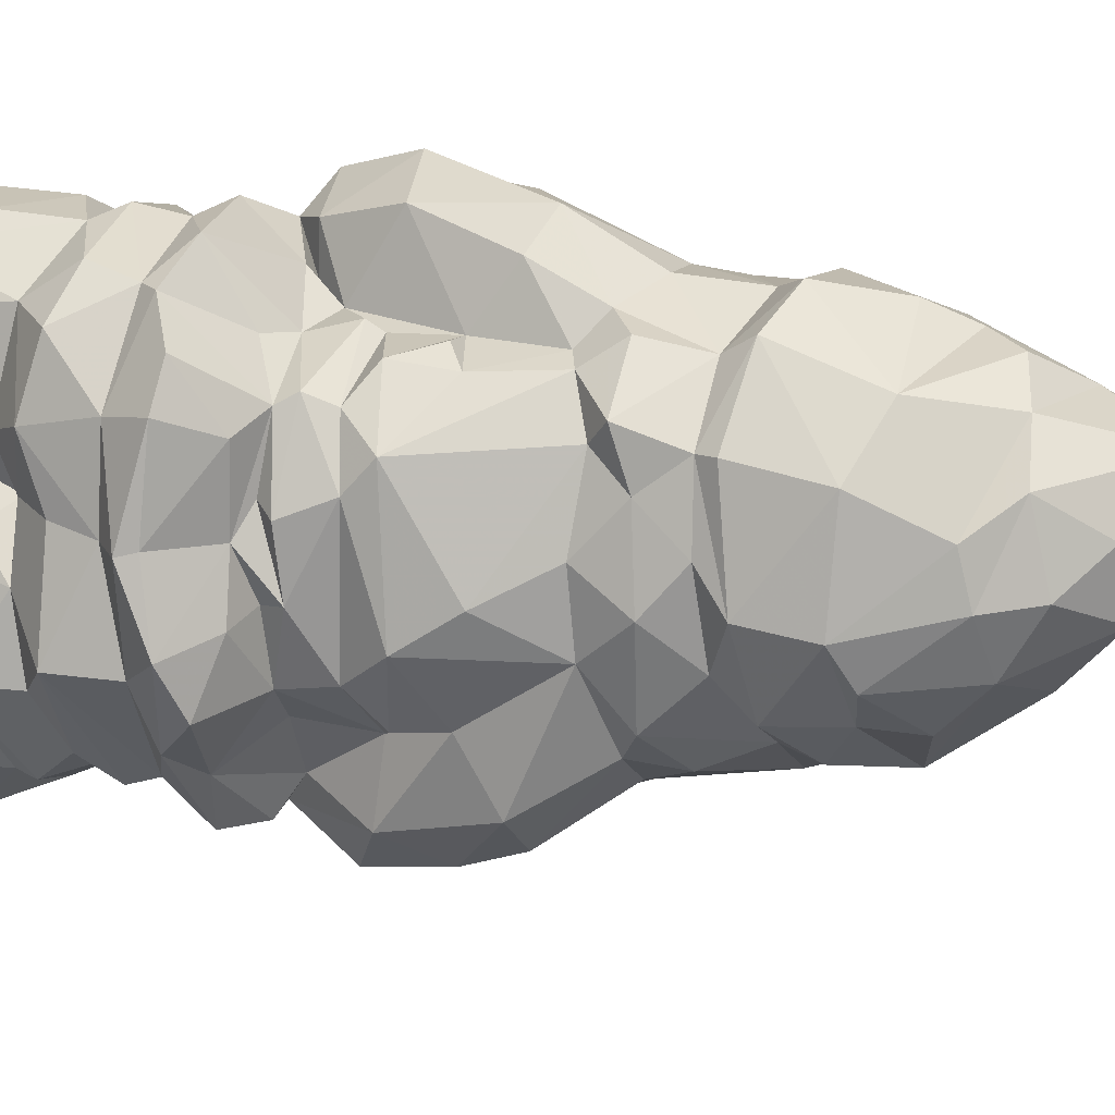
<metadata>
{"format":"obj","ext":"obj","renderer":"f3d","projection":"perspective","resolution":1024,"background":"white","views":[{"elev":15.0,"azim":102.6,"up":"+Y"}]}
</metadata>
<code>
v 0.006234 0.01768 0.04505
v 0.004893 0.01952 0.03124
v 0.007175 0.01787 0.035
v 0.01024 0.01798 0.02382
v 0.006622 0.01774 0.03787
v 0.008485 0.01691 0.04158
v 0.009609 0.01533 0.02791
v 0.01022 0.01088 0.04542
v 0.002022 0.02023 0.036
v -0.000383 0.01998 0.03425
v 0.009825 0.01303 0.03823
v 0.005515 0.01918 0.02529
v 0.01312 0.01469 0.02525
v 0.000904 0.01978 0.02699
v 0.007899 0.01922 0.01796
v 0.009334 0.01494 0.03274
v 0.01079 0.01689 0.02041
v 0.01721 0.01099 0.01804
v 0.01229 0.01681 0.0191
v 0.01541 0.01413 0.01759
v 0.002633 0.02032 0.007875
v 0.005527 0.0182 0.000633
v -0.000527 0.01985 0.01838
v -0.000204 0.01883 0.01367
v 0.003081 0.01954 0.04207
v -0.000328 0.0196 0.03788
v 0.01044 0.009798 0.04092
v -0.003995 0.0182 0.03125
v 0.002461 0.01908 0.02023
v 0.01475 0.01035 0.02153
v -0.005696 0.02081 0.01392
v -0.002607 0.0225 0.008196
v -0.01721 0.01565 0.04254
v 0.008455 0.01392 0.01464
v 0.009499 0.008572 0.03775
v -0.004166 0.01852 0.02337
v 0.002836 0.02065 -0.000825
v 0.0098 0.01084 0.03491
v 0.0179 0.003472 0.02004
v 0.007517 0.01358 -0.002502
v 0.006255 0.01573 -0.004427
v 0.005536 0.01437 0.009507
v 0.01174 0.01156 0.01139
v -0.003042 0.0204 0.001738
v 0.006032 0.01378 0.00372
v 0.009046 0.01487 -0.006017
v 0.004855 0.01746 -0.01452
v 0.009586 0.01528 -0.01281
v 0.001706 0.01653 0.01392
v 0.01151 0.01074 0.009256
v 0.009601 0.0131 0.007422
v 0.008365 0.01396 0.004017
v 0.008783 0.01397 -0.0107
v -0.01356 0.01802 0.04173
v -0.003377 0.01767 0.02539
v 0.01023 0.008165 0.02961
v 0.01453 0.009427 0.01451
v 0.002998 0.01712 -0.006968
v 0.01386 0.009322 0.02676
v 0.005351 0.0136 0.008363
v 0.009741 0.01258 0.003009
v 0.009388 0.01292 -0.003031
v 0.01287 0.01103 -0.005524
v 0.003488 0.01644 -0.02053
v 0.01092 0.01276 -0.02039
v 0.007203 0.004206 0.0384
v 5.2e-05 0.01529 0.01365
v 0.002596 0.01431 0.01148
v 0.007311 0.004714 0.03555
v 0.008766 0.007542 0.03483
v -0.004012 0.01652 0.01971
v -0.006198 0.01943 0.005398
v -0.00143 0.02099 0.003301
v 0.002035 0.01641 -0.01264
v 0.01262 0.00945 -0.01009
v 0.01271 0.005757 0.01364
v 0.0136 0.009546 -0.01149
v 0.007965 0.004421 0.04511
v 0.01359 0.006348 0.008785
v -0.001661 0.0161 -0.0143
v -0.001314 0.01694 -0.01564
v 0.01432 0.008436 -0.01797
v 0.01414 0.004325 0.02505
v 0.01373 0.008674 0.00668
v 0.01149 0.009399 -0.004179
v -0.005697 0.01478 0.02706
v 0.01117 0.004777 0.02777
v -0.007882 0.0106 0.01949
v 0.01391 0.003564 0.0148
v 0.01282 0.00701 -0.0068
v -0.00662 0.01718 0.03477
v -0.01128 0.01921 0.01276
v -0.005732 0.01748 0.003912
v 0.002427 0.01482 -0.02395
v -0.01309 0.01742 0.03654
v -0.008313 0.01744 0.007081
v 0.01413 0.004959 0.01242
v 0.01439 0.000717 0.001765
v 0.01351 0.005597 -0.02395
v 0.006914 0.005032 0.03319
v -0.007283 0.01349 0.02385
v 0.008879 0.004253 0.02827
v 0.01209 -0.000232 0.02806
v -0.001588 0.01677 -0.007237
v 0.00504 0.01408 -0.02645
v -0.008811 0.01124 0.03224
v 0.01051 0.002402 0.03601
v 0.01063 0.002839 0.0305
v -0.002057 0.01452 -0.02246
v 0.001807 0.01178 -0.0301
v 0.008452 0.01158 -0.02709
v 0.01111 0.001846 0.03928
v 0.01087 0.001352 0.03289
v 0.01177 0.008115 -0.0274
v -0.01385 0.01478 0.03414
v 0.007432 0.003382 0.03216
v -0.0127 0.01515 0.01669
v -0.01273 0.01751 0.009715
v -0.009475 0.01284 0.005202
v -0.006846 0.01366 0.003067
v -0.006017 0.01529 -0.00078
v 0.01508 0.003583 0.02177
v 0.01306 -0.001841 0.03887
v 0.01599 -0.003713 0.02518
v -0.005372 0.01502 -0.007676
v 0.01196 -0.001682 0.04114
v -0.004032 0.01582 -0.01025
v -0.01884 0.009852 0.04213
v -0.01469 0.01558 0.01304
v 0.0137 0.000113 0.01194
v 0.0128 0.003276 -0.003333
v 0.01366 0.003912 -0.0102
v -0.01702 0.01443 0.03687
v 0.01884 -0.001962 0.01767
v 0.01352 0.001879 -0.02486
v 0.01222 0.002365 -0.02875
v -0.007032 0.01205 0.02953
v -0.01251 0.01297 0.01689
v 0.01589 -0.003935 0.02019
v -0.01363 0.01427 0.014
v 0.01503 0.000255 -0.01745
v -0.008231 0.008974 0.02777
v 0.01723 -0.005706 0.0162
v 0.01252 -0.000175 0.01364
v -0.01031 0.01372 -0.00362
v 0.0101 0.005278 -0.03195
v -0.0164 0.01106 0.03449
v 0.01273 -0.007953 0.03896
v -0.01611 0.01069 0.01326
v 0.006029 0.009393 -0.03535
v -0.01549 0.00567 0.04256
v 0.01493 0.001088 -0.01237
v -0.008018 0.007786 0.03248
v 0.01242 -0.001921 0.03624
v -0.00789 0.008038 0.02543
v -0.01047 0.007407 0.02135
v -0.01202 0.01263 0.003155
v -0.008277 0.01117 -0.01049
v -0.002896 0.009378 -0.02904
v 0.01225 -0.006021 0.02725
v -0.01554 0.01014 0.01756
v -0.01194 0.01198 0.006031
v 0.01386 -0.002672 -0.01906
v 0.01536 -0.000974 0.01466
v 0.01395 0.000566 -0.007259
v 0.006562 0.005328 -0.03917
v -0.01153 0.007353 0.03345
v -0.005962 0.0117 -0.01747
v -0.008969 0.008479 -0.02107
v -0.001395 0.004132 -0.03896
v 0.01188 -0.005108 0.01316
v 0.0145 -0.002031 0.006044
v 0.01256 -0.003423 0.04534
v -0.008112 0.00443 0.03483
v 0.01279 -0.00508 -0.01366
v -0.01483 0.005518 0.03694
v -0.007052 0.002851 0.03903
v -0.01439 0.007157 0.01873
v -0.01388 0.01028 -0.000504
v -0.01769 0.007851 0.03852
v 0.01263 -0.002504 -0.01099
v -0.01401 0.008865 0.009661
v -0.01221 0.00873 0.008509
v 0.01152 -0.006958 0.003257
v -0.01009 0.008215 -0.01364
v 0.005653 0.000106 -0.0407
v 0.01056 -0.01013 0.04428
v -0.007315 -0.001015 0.03491
v -0.01193 0.005182 0.02686
v -0.01078 0.005239 0.02317
v -0.0169 0.008238 0.01625
v 0.0112 -0.0105 0.01709
v -0.01401 0.00927 -0.009732
v 0.008204 -0.01196 0.02966
v -0.0148 0.007451 0.006467
v 0.008713 0.000455 -0.03255
v 0.01282 -0.005762 0.03166
v 0.009473 -0.01037 0.02572
v -0.01383 0.006662 0.01038
v -0.01248 0.00885 -0.005953
v -0.007929 0.0108 -0.02153
v -0.01398 0.007303 -0.01183
v 0.01108 -0.005284 -0.01862
v 0.001314 0.00451 -0.04203
v -0.00756 -0.002347 0.03947
v -0.01311 0.003361 0.03113
v 0.009134 -0.008073 0.007661
v 0.01229 -0.00244 -0.003731
v 0.01191 -0.006342 -0.006983
v 0.00905 -0.007088 -0.01415
v -0.001594 0.003166 -0.03219
v 0.01116 -0.008574 0.04077
v -0.009992 -0.000479 0.02896
v -0.01043 0.001123 0.03161
v -0.01629 0.004757 0.008133
v 0.01171 -0.00713 0.006754
v -0.01566 0.007933 -0.003055
v -0.01122 0.005062 -0.02098
v -0.01395 0.00181 0.02274
v 0.009016 -0.01226 0.02805
v -0.004037 0.003319 -0.03012
v 0.01147 -0.002308 -0.02599
v -0.01284 0.00165 0.02926
v 0.0152 -0.008198 0.01858
v -0.009528 0.008281 -0.016
v -0.007294 0.006873 -0.02565
v -0.01656 0.005583 0.01516
v 0.009668 -0.005957 -0.02256
v 0.005624 -0.000732 -0.03625
v 0.003187 0.001498 -0.04443
v -0.007339 -0.003963 0.04249
v -0.007914 -0.004227 0.03478
v -0.01553 0.00608 -0.009215
v -0.01011 0.002034 -0.02288
v -0.0177 0.002596 0.0156
v -0.01437 0.003819 0.009989
v 0.002365 -0.001327 -0.03485
v 0.001865 -0.002078 -0.04023
v -0.006759 -0.005519 0.03731
v 0.01053 -0.01115 0.03255
v -0.01502 0.005146 -0.003253
v 0.009917 -0.00832 -0.005787
v 0.009174 -0.009018 -0.009618
v 0.000153 6.7e-05 -0.034
v -0.01018 0.001623 -0.01599
v 0.005565 -0.004321 -0.02855
v -0.000769 0.001592 -0.04004
v -0.01265 -0.003033 0.02623
v -0.000616 -0.001093 -0.04453
v -0.00079 -0.000153 -0.04068
v -0.000267 -0.000179 -0.04269
v -0.006595 -0.004758 0.03134
v -0.009062 -0.002677 0.02705
v -0.01692 0.000717 0.01862
v -0.01621 0.001877 0.008251
v -0.01545 0.005168 0.003311
v 0.002126 -0.001594 -0.03175
v -0.001885 0.001939 -0.03803
v -0.01649 0.000283 0.01438
v -0.01173 0.003632 -0.01365
v 0.008773 -0.01456 0.01767
v -0.01412 0.000685 0.009483
v -0.01402 -0.000242 -0.007079
v -0.01308 0.002681 -0.00875
v -0.01347 0.003069 -0.01236
v -0.01004 0.004088 -0.02445
v -0.006304 0.003695 -0.02865
v 0.006079 -0.01517 0.0328
v -0.01679 0.001849 -0.002543
v -0.01344 0.001657 -0.005751
v 0.006139 -0.0107 -0.00624
v 0.008933 -0.008211 -0.01668
v -0.01447 -0.001634 0.02423
v -0.01639 0.000255 0.000598
v 0.01132 -0.01197 0.000474
v -0.01565 0.000704 -0.01353
v 0.001056 -0.005519 -0.0272
v -0.003147 -0.001577 -0.02857
v 0.003486 -0.005037 -0.04445
v 0.008412 -0.01242 0.0231
v -0.01552 -0.000501 0.007329
v 0.009393 -0.01382 0.008383
v -0.01284 0.00036 -0.01551
v -0.0113 0.001955 -0.01843
v -0.000539 -0.003522 -0.04342
v 0.001455 -0.003438 -0.04542
v -0.01018 -0.01746 0.04227
v -0.00561 -0.007797 0.03032
v 0.001878 -0.01218 0.01984
v 0.001912 -0.00528 -0.04305
v 0.00654 -0.01452 0.01501
v -0.01258 -0.001536 -0.008119
v -0.009267 -0.0018 -0.01531
v 0.003593 -0.01425 0.01496
v -0.01399 -0.000532 -0.01118
v -0.007098 -0.008475 0.03434
v 0.00058 -0.01246 0.02207
v -0.01436 -0.000838 -0.009872
v -0.0124 -0.003004 -0.01245
v -0.009003 -0.000741 -0.02497
v -0.002223 -0.01252 0.0281
v -0.007076 -0.007615 0.02829
v -0.01776 -0.004133 0.02168
v -0.003939 -0.009188 0.02305
v 0.004818 -0.01521 0.01818
v -0.01241 -0.005712 -0.005104
v 0.003886 -0.009413 -0.01713
v -0.0144 -0.002212 -0.01354
v -0.001462 -0.01134 -0.01117
v -0.00865 -0.002861 -0.02281
v -0.002954 -0.01182 0.01656
v -0.01448 -0.004574 0.002132
v -0.001009 -0.0085 -0.01861
v 0.003433 -0.009808 -0.02139
v -0.001937 -0.008531 -0.02325
v -0.01018 -0.01553 0.03881
v -0.000116 -0.01444 0.03333
v 0.007615 -0.01485 -0.000144
v 0.002544 -0.01061 -0.01464
v -0.005607 -0.006509 -0.02075
v -0.000914 -0.009404 -0.02066
v 0.001941 -0.01428 0.02853
v -0.007192 -0.006574 -0.01466
v -0.009614 -0.004366 -0.0205
v 0.007305 -0.01623 0.004135
v -0.004923 -0.01419 0.03381
v -0.01382 -0.008827 0.02682
v -0.004358 -0.007408 -0.01498
v -0.005868 -0.01026 0.03391
v -0.001404 -0.01604 0.03412
v -0.01376 -0.005569 0.007074
v 0.00571 -0.01721 0.0102
v -0.01485 -0.004236 0.005952
v -0.0125 -0.008399 0.004031
v -0.001246 -0.01248 0.001479
v -0.01577 -0.003571 -0.001592
v 0.001584 -0.0131 -0.00307
v -0.01731 -0.008503 0.02309
v -0.01029 -0.007739 -0.005779
v 0.004359 -0.01971 0.03837
v -0.01069 -0.01416 0.01411
v -0.01341 -0.007223 -0.001678
v 0.003352 -0.01551 0.00246
v -0.004944 -0.01263 -0.000101
v -0.006833 -0.009512 -0.008802
v 0.00412 -0.01546 0.0344
v -0.008382 -0.01697 0.01307
v -0.01054 -0.01033 0.006268
v -0.00394 -0.01223 0.00444
v -0.01154 -0.009835 -0.000657
v -0.008119 -0.01092 -0.001396
v 0.000715 -0.02183 0.03739
v -0.01786 -0.007466 0.01635
v -0.00569 -0.0122 -0.005283
v -0.01074 -0.009668 -0.009806
v -0.01181 -0.007349 -0.01176
v -0.01519 -0.0105 0.009995
v -0.006898 -0.01193 0.004732
v 0.00147 -0.01753 0.006356
v -0.01512 -0.008227 0.01304
v -0.01349 -0.01206 0.01325
v 0.00401 -0.0209 0.04392
v -0.01663 -0.01202 0.01831
v -0.01116 -0.01291 0.009186
v -0.001863 -0.01806 0.01144
v -0.003794 -0.0225 0.04304
v -0.004176 -0.01726 0.008637
v -0.003912 -0.02182 0.03723
v -0.007994 -0.01772 0.03617
v -0.006929 -0.02039 0.03779
v -0.01046 -0.0154 0.00845
v 0.01226 -0.004562 0.009289
v 0.00623 0.01358 0.01288
v -0.01315 -0.000801 -0.005565
v -0.01065 -0.00389 -0.005982
v -0.01296 -0.002242 0.009897
v -0.009633 -0.009664 0.004647
v 0.008831 -0.01369 0.03564
v -0.003287 0.01827 0.01573
v -0.00408 -0.01264 0.03115
v -9.9e-05 -0.0158 0.03168
v 0.004281 -0.002354 -0.04474
v -0.001195 -0.01075 0.01914
v 0.01017 -0.01117 0.02029
v 0.003653 0.01998 0.02331
v 0.002611 -0.01229 0.02424
v -0.01303 0.009388 0.006369
v -0.01365 0.01128 0.009579
v -0.01444 0.01472 0.009631
v 0.007858 0.004858 0.03041
v -0.01259 0.007021 0.02874
v -0.006769 0.001677 0.04337
v -0.01282 0.004473 -0.005591
v -0.007396 0.0153 0.01797
v -0.009537 0.006132 0.03143
v -0.01295 -0.007055 -0.009001
v -0.01226 -0.00389 -0.009518
v -0.006168 -0.006085 -0.02353
v -0.002742 -0.007127 -0.02065
v 0.00594 -0.01176 0.01316
v 0.00884 -0.007555 0.01324
v 0.0177 0.003819 0.01861
v 0.012 0.01078 0.01285
f 1 25 6
f 5 6 25
f 25 26 5
f 9 5 26
f 9 3 5
f 3 9 10
f 10 2 3
f 3 2 12
f 12 4 7
f 12 385 4
f 12 2 14
f 3 12 7
f 17 385 29
f 4 385 17
f 17 15 19
f 6 8 1
f 5 3 11
f 2 10 14
f 4 13 7
f 7 16 3
f 4 17 13
f 17 29 15
f 11 8 6
f 11 6 5
f 23 15 29
f 38 11 3
f 38 3 16
f 21 32 37
f 20 19 403
f 32 21 24
f 32 73 37
f 36 29 385
f 13 17 30
f 30 17 19
f 19 20 30
f 23 49 15
f 15 34 19
f 37 22 21
f 54 25 1
f 11 27 8
f 14 55 12
f 30 20 18
f 19 34 403
f 24 31 32
f 44 37 73
f 25 54 26
f 10 26 91
f 91 28 10
f 7 59 56
f 13 59 7
f 7 56 16
f 14 28 55
f 36 385 55
f 31 92 32
f 37 44 104
f 22 37 41
f 56 38 16
f 18 20 57
f 21 22 45
f 1 33 54
f 35 27 11
f 36 71 29
f 30 59 13
f 31 24 379
f 57 20 403
f 45 68 21
f 41 37 58
f 38 35 11
f 23 394 379
f 68 24 21
f 32 72 73
f 22 41 40
f 46 41 53
f 394 23 71
f 39 30 18
f 402 18 57
f 43 373 42
f 42 50 43
f 32 96 72
f 51 52 61
f 93 44 73
f 45 22 40
f 8 27 78
f 26 95 91
f 31 379 394
f 67 49 379
f 67 24 68
f 42 68 60
f 60 50 42
f 51 50 60
f 60 45 51
f 52 51 45
f 84 51 61
f 46 40 41
f 46 62 40
f 104 58 37
f 41 58 53
f 46 53 63
f 48 53 47
f 47 53 74
f 48 47 65
f 38 70 35
f 36 101 71
f 30 122 59
f 118 32 92
f 50 51 84
f 45 61 52
f 44 121 104
f 45 40 61
f 61 40 62
f 62 46 63
f 58 74 53
f 65 82 48
f 47 64 65
f 1 8 78
f 95 26 54
f 28 86 55
f 402 39 18
f 68 49 67
f 68 45 60
f 48 75 53
f 48 77 75
f 77 48 82
f 27 35 66
f 28 137 86
f 36 55 86
f 39 122 30
f 57 89 402
f 85 84 62
f 47 74 81
f 78 27 66
f 91 137 28
f 38 56 70
f 87 56 59
f 59 122 83
f 403 43 97
f 97 43 79
f 73 72 93
f 85 62 63
f 58 104 74
f 63 53 75
f 81 74 80
f 47 81 64
f 115 91 95
f 36 86 101
f 403 89 57
f 50 79 43
f 50 84 79
f 74 104 127
f 65 64 94
f 69 35 70
f 59 83 87
f 394 117 31
f 76 89 403
f 93 72 119
f 44 93 121
f 80 74 127
f 78 33 1
f 70 56 100
f 71 101 88
f 76 403 97
f 32 118 96
f 65 94 105
f 117 92 31
f 64 81 109
f 91 106 137
f 93 120 121
f 85 98 84
f 63 90 85
f 65 105 111
f 33 95 54
f 70 100 69
f 86 137 155
f 56 87 102
f 88 394 71
f 63 75 90
f 82 65 99
f 33 133 95
f 91 115 106
f 100 56 390
f 96 119 72
f 104 125 127
f 152 75 77
f 65 111 99
f 155 101 86
f 99 111 114
f 95 133 115
f 35 69 66
f 87 83 103
f 162 96 118
f 119 96 162
f 121 125 104
f 82 152 77
f 109 94 64
f 94 110 105
f 111 105 110
f 78 66 112
f 112 66 107
f 66 69 107
f 390 116 100
f 103 102 87
f 124 83 122
f 75 132 90
f 168 81 80
f 201 109 81
f 110 94 109
f 107 69 113
f 108 390 102
f 103 83 124
f 134 39 402
f 129 92 117
f 134 402 89
f 92 129 118
f 79 84 172
f 93 119 120
f 131 98 85
f 85 90 131
f 81 168 201
f 111 110 150
f 111 150 114
f 113 69 116
f 69 100 116
f 390 108 113
f 390 113 116
f 164 134 89
f 152 132 75
f 33 128 133
f 126 78 112
f 155 137 142
f 108 102 103
f 118 129 389
f 118 389 162
f 165 131 90
f 90 132 165
f 126 173 78
f 122 39 139
f 121 120 157
f 127 168 80
f 82 141 152
f 114 150 146
f 112 123 126
f 147 115 133
f 112 107 123
f 124 122 139
f 140 117 138
f 145 121 157
f 121 145 125
f 151 128 33
f 106 115 147
f 154 107 113
f 394 88 117
f 88 138 117
f 134 139 39
f 97 79 130
f 119 157 120
f 84 98 172
f 109 159 110
f 114 135 99
f 135 114 136
f 154 123 107
f 106 153 137
f 125 158 127
f 167 106 147
f 103 113 108
f 125 145 158
f 146 136 114
f 153 106 167
f 154 113 197
f 88 101 156
f 181 132 152
f 99 141 82
f 133 128 147
f 138 161 140
f 139 134 224
f 164 143 134
f 140 149 388
f 140 388 129
f 129 388 389
f 372 130 79
f 208 98 131
f 135 141 99
f 123 148 126
f 137 153 142
f 113 103 197
f 157 179 145
f 127 158 168
f 109 201 159
f 146 150 166
f 147 128 180
f 101 190 156
f 88 161 138
f 140 161 149
f 162 389 388
f 79 172 372
f 131 165 208
f 196 136 146
f 392 151 33
f 148 212 126
f 154 148 123
f 142 395 391
f 78 392 33
f 174 153 167
f 142 391 155
f 160 197 103
f 157 387 179
f 168 169 201
f 110 204 150
f 212 173 126
f 124 160 103
f 134 143 224
f 130 372 171
f 387 162 388
f 387 157 162
f 158 145 200
f 165 132 181
f 158 225 168
f 163 141 135
f 135 222 163
f 147 176 167
f 155 391 189
f 178 161 88
f 149 182 388
f 171 164 144
f 171 144 130
f 388 182 183
f 145 179 200
f 180 176 147
f 88 156 178
f 161 191 149
f 171 143 164
f 225 169 168
f 159 201 226
f 110 211 170
f 135 136 222
f 148 154 197
f 155 189 190
f 179 387 195
f 98 208 172
f 158 185 225
f 175 181 152
f 152 141 175
f 159 226 267
f 110 159 211
f 166 150 230
f 392 177 151
f 177 176 151
f 173 212 187
f 174 176 177
f 124 139 384
f 182 199 183
f 179 217 200
f 193 158 200
f 165 209 208
f 186 146 166
f 151 176 180
f 395 206 391
f 178 156 190
f 161 178 191
f 182 149 227
f 387 183 195
f 372 172 216
f 209 165 181
f 193 185 158
f 136 196 222
f 227 149 191
f 184 172 208
f 230 150 204
f 395 188 214
f 199 182 227
f 143 171 192
f 202 185 193
f 266 226 201
f 204 110 170
f 174 188 395
f 148 197 240
f 206 189 391
f 169 225 218
f 163 203 141
f 211 159 221
f 146 186 196
f 362 173 187
f 395 214 206
f 223 189 206
f 190 189 219
f 219 178 190
f 227 191 178
f 256 179 195
f 260 185 202
f 203 175 141
f 221 159 267
f 258 170 211
f 188 177 231
f 189 223 219
f 220 197 160
f 160 124 198
f 199 215 183
f 183 215 195
f 171 372 207
f 193 233 202
f 186 229 196
f 199 227 236
f 171 207 401
f 195 215 256
f 179 256 217
f 201 169 266
f 362 78 173
f 198 220 160
f 198 124 280
f 124 384 280
f 384 139 224
f 207 216 172
f 184 207 172
f 393 200 217
f 188 213 214
f 197 194 240
f 220 194 197
f 227 178 219
f 192 224 143
f 236 215 199
f 203 163 228
f 163 222 228
f 278 221 267
f 214 223 206
f 372 216 207
f 208 275 184
f 209 242 208
f 210 209 181
f 222 196 246
f 229 257 196
f 230 382 166
f 214 213 223
f 235 227 219
f 236 227 262
f 265 260 202
f 260 245 185
f 225 185 245
f 203 272 175
f 234 169 218
f 169 234 266
f 204 170 249
f 166 382 186
f 232 188 205
f 205 239 232
f 223 273 219
f 202 233 265
f 300 226 266
f 226 300 267
f 237 257 229
f 249 230 204
f 223 213 248
f 248 213 253
f 244 258 211
f 170 258 249
f 148 240 378
f 384 224 261
f 256 241 217
f 208 242 275
f 362 187 212
f 239 205 231
f 188 232 252
f 262 227 235
f 236 255 215
f 242 209 243
f 211 257 244
f 257 237 244
f 401 207 400
f 282 207 184
f 264 265 233
f 210 243 209
f 314 222 246
f 228 222 314
f 278 211 221
f 211 278 257
f 196 257 246
f 238 251 247
f 186 279 229
f 219 273 254
f 254 235 219
f 261 224 192
f 215 255 274
f 256 215 274
f 256 269 241
f 210 175 272
f 246 257 277
f 247 251 250
f 296 232 239
f 268 240 194
f 248 273 223
f 285 258 244
f 290 237 229
f 229 279 290
f 362 366 78
f 252 302 253
f 259 235 254
f 400 207 282
f 274 269 256
f 271 242 243
f 210 272 307
f 314 203 228
f 277 257 278
f 249 258 285
f 279 186 382
f 287 231 392
f 268 378 240
f 192 291 261
f 259 376 235
f 376 262 235
f 184 275 282
f 264 298 295
f 264 295 265
f 265 276 260
f 260 283 245
f 252 288 302
f 273 303 254
f 280 386 198
f 255 281 274
f 263 292 264
f 264 292 298
f 295 276 265
f 260 276 283
f 243 210 319
f 324 234 218
f 234 300 266
f 244 237 290
f 232 296 288
f 232 288 252
f 198 386 220
f 270 269 374
f 275 242 318
f 242 271 318
f 218 284 324
f 300 278 267
f 366 287 392
f 78 366 392
f 293 245 283
f 293 284 245
f 307 319 210
f 310 234 324
f 310 300 234
f 386 322 220
f 384 289 280
f 254 303 353
f 254 353 259
f 281 333 274
f 274 374 269
f 243 319 271
f 307 272 314
f 314 272 203
f 246 277 314
f 285 244 290
f 248 253 327
f 302 327 253
f 248 303 273
f 353 376 259
f 249 285 286
f 286 290 279
f 296 239 329
f 194 322 268
f 288 301 302
f 280 297 386
f 297 280 289
f 281 376 333
f 374 274 336
f 374 292 263
f 293 324 284
f 314 277 315
f 315 277 278
f 290 286 285
f 346 340 212
f 380 296 329
f 301 288 380
f 248 327 303
f 304 297 383
f 383 297 289
f 383 311 304
f 261 291 305
f 353 360 376
f 333 336 274
f 298 397 295
f 283 276 308
f 293 283 308
f 293 323 324
f 310 398 300
f 231 287 316
f 333 376 331
f 374 306 375
f 292 397 298
f 308 276 295
f 308 295 299
f 271 319 309
f 308 299 293
f 300 398 278
f 268 322 381
f 302 301 304
f 322 386 301
f 386 304 301
f 289 311 383
f 294 305 291
f 291 400 294
f 376 360 331
f 312 336 333
f 282 275 325
f 397 292 375
f 313 307 321
f 310 320 398
f 231 316 239
f 212 340 362
f 303 327 338
f 304 311 302
f 305 311 289
f 325 275 318
f 323 293 299
f 313 319 307
f 328 313 399
f 324 320 310
f 315 278 398
f 317 329 326
f 326 330 317
f 282 332 294
f 282 325 332
f 374 336 306
f 375 306 339
f 337 318 271
f 313 309 319
f 323 328 320
f 399 320 328
f 321 314 315
f 239 316 329
f 381 301 380
f 322 301 381
f 294 311 305
f 375 396 397
f 309 337 271
f 299 356 323
f 323 320 324
f 346 317 330
f 327 302 311
f 333 331 377
f 312 333 342
f 336 312 342
f 328 309 313
f 377 331 348
f 329 369 326
f 360 357 331
f 342 333 334
f 343 325 318
f 343 337 335
f 337 343 318
f 306 336 342
f 355 328 323
f 339 306 342
f 309 328 345
f 340 346 352
f 358 349 335
f 325 343 359
f 359 343 335
f 344 335 354
f 354 335 337
f 354 309 345
f 356 299 396
f 328 355 345
f 338 353 303
f 342 334 377
f 344 358 335
f 342 350 339
f 329 316 369
f 311 294 347
f 358 351 377
f 349 359 335
f 358 344 351
f 377 350 342
f 350 351 339
f 351 354 339
f 339 354 345
f 309 354 337
f 339 345 355
f 355 323 356
f 352 346 330
f 365 294 332
f 331 357 348
f 358 367 349
f 377 351 350
f 351 344 354
f 355 396 339
f 396 355 356
f 340 352 362
f 326 369 330
f 352 330 368
f 311 347 341
f 294 365 347
f 358 377 367
f 349 367 359
f 325 359 332
f 330 369 368
f 363 353 338
f 327 311 341
f 364 377 348
f 353 361 360
f 357 360 361
f 357 364 348
f 359 365 332
f 377 364 371
f 341 363 327
f 364 357 361
f 341 364 361
f 361 353 363
f 361 363 341
f 365 359 367
f 377 371 367
f 366 362 352
f 287 369 316
f 364 341 371
f 370 369 287
f 370 368 369
f 368 366 352
f 347 371 341
f 370 366 368
f 365 367 347
f 347 367 371
f 28 14 10
f 193 200 233
f 288 296 380
f 373 43 403
f 396 375 339
f 374 375 292
f 130 144 89
f 76 130 89
f 97 130 76
f 262 376 281
f 262 255 236
f 334 333 377
f 212 148 378
f 212 378 346
f 346 378 268
f 190 101 155
f 225 245 284
f 67 379 24
f 380 329 317
f 346 381 317
f 381 380 317
f 286 230 249
f 286 382 230
f 286 279 382
f 322 194 220
f 384 305 289
f 305 384 261
f 55 385 12
f 181 175 210
f 264 233 393
f 386 297 304
f 183 387 388
f 390 56 102
f 157 119 162
f 307 314 321
f 374 263 270
f 346 268 381
f 26 10 9
f 68 42 373
f 250 238 247
f 250 251 238
f 263 393 270
f 264 393 263
f 393 233 200
f 23 29 71
f 400 282 294
f 205 188 231
f 370 287 366
f 174 395 153
f 142 153 395
f 188 174 177
f 180 128 151
f 217 241 393
f 164 89 144
f 140 129 117
f 241 270 393
f 241 269 270
f 225 284 218
f 396 299 397
f 295 397 299
f 176 174 167
f 231 177 392
f 281 255 262
f 313 321 315
f 313 315 399
f 398 320 315
f 320 399 315
f 192 400 291
f 192 401 400
f 192 171 401
f 373 34 15
f 373 15 49
f 68 373 49
f 49 23 379
f 62 84 61
f 373 403 34
f 327 363 338
f 252 253 213
f 252 213 188

</code>
